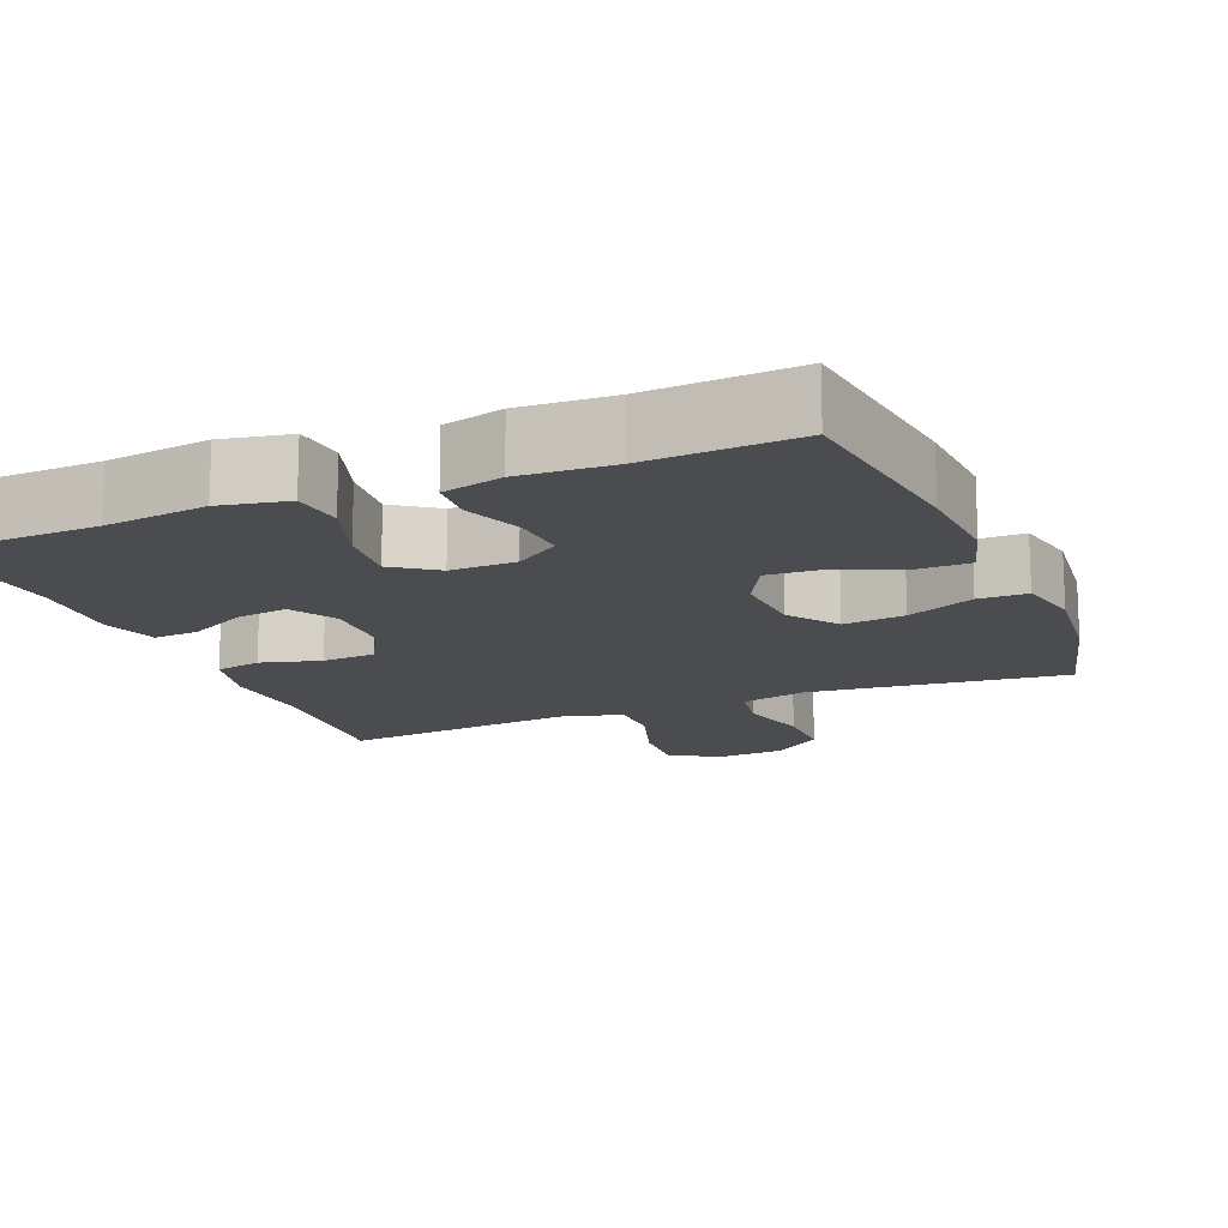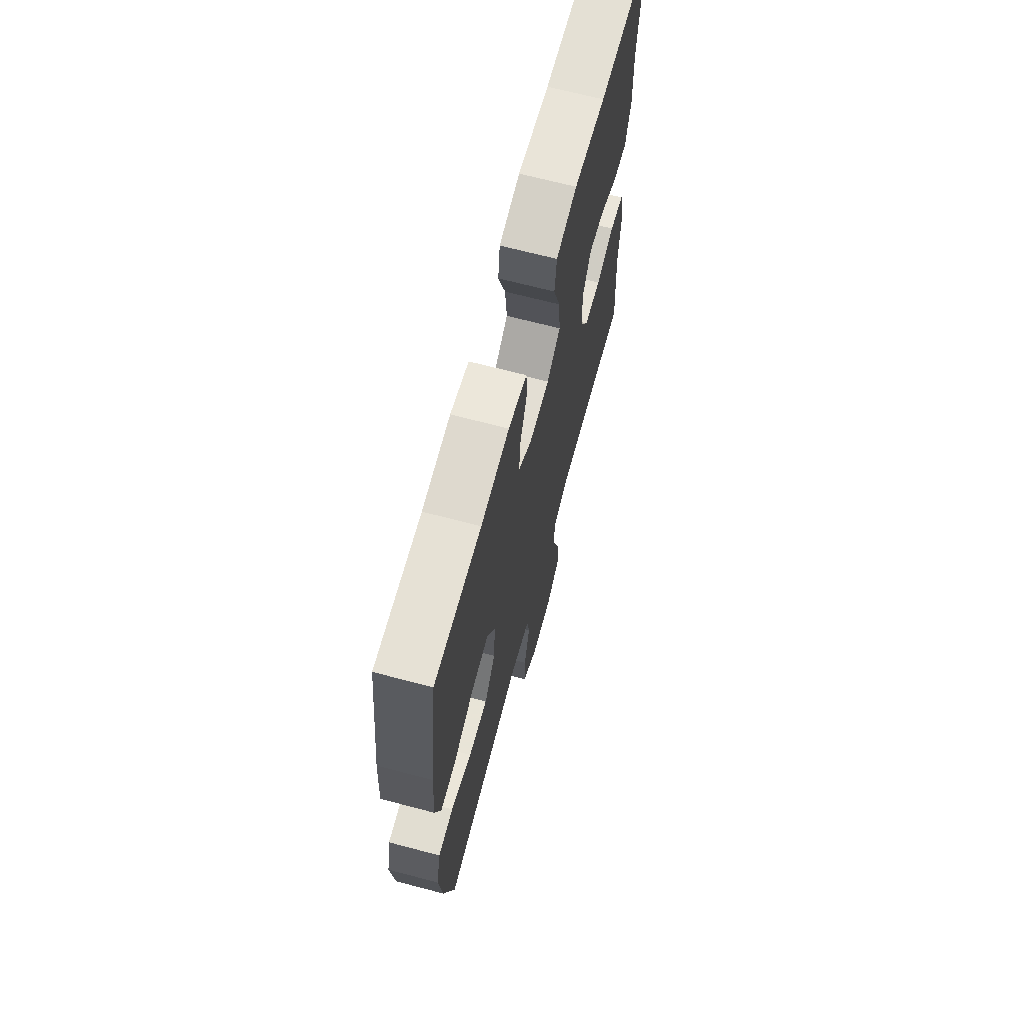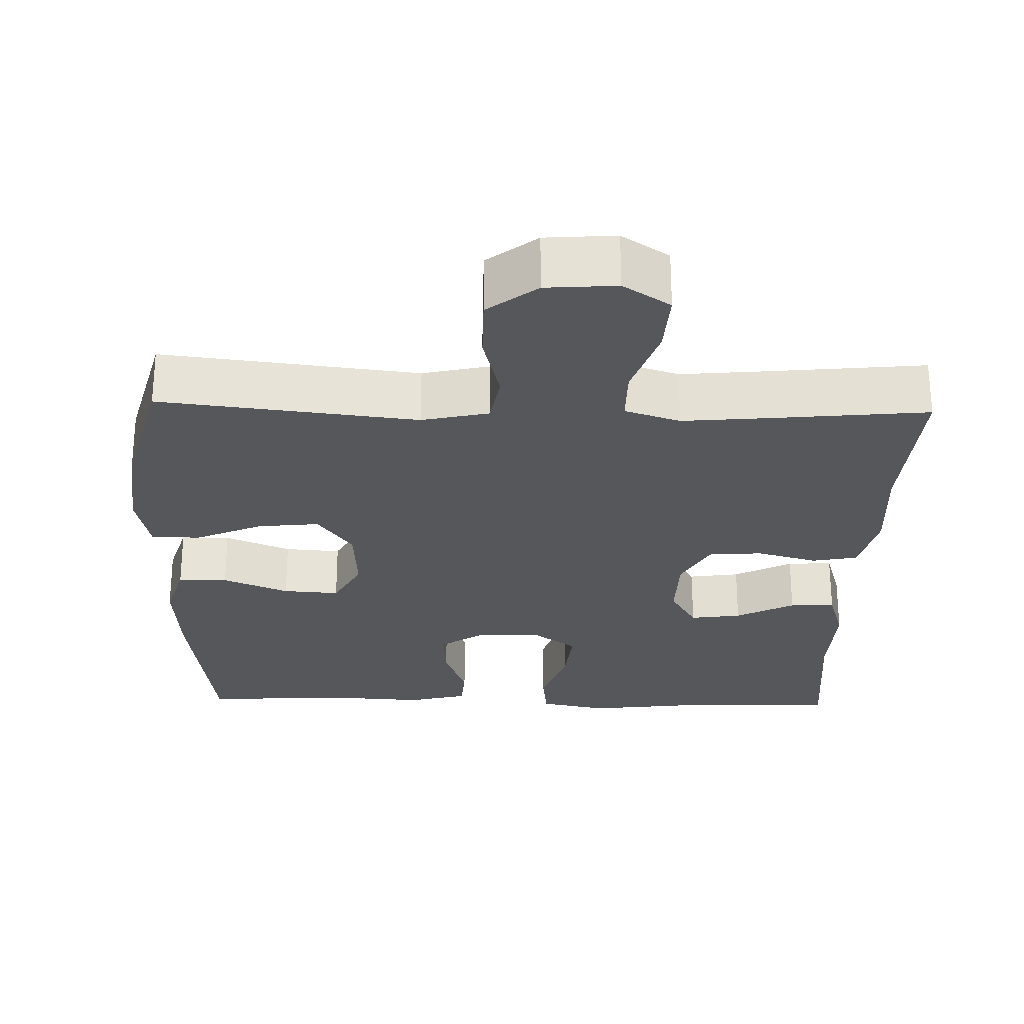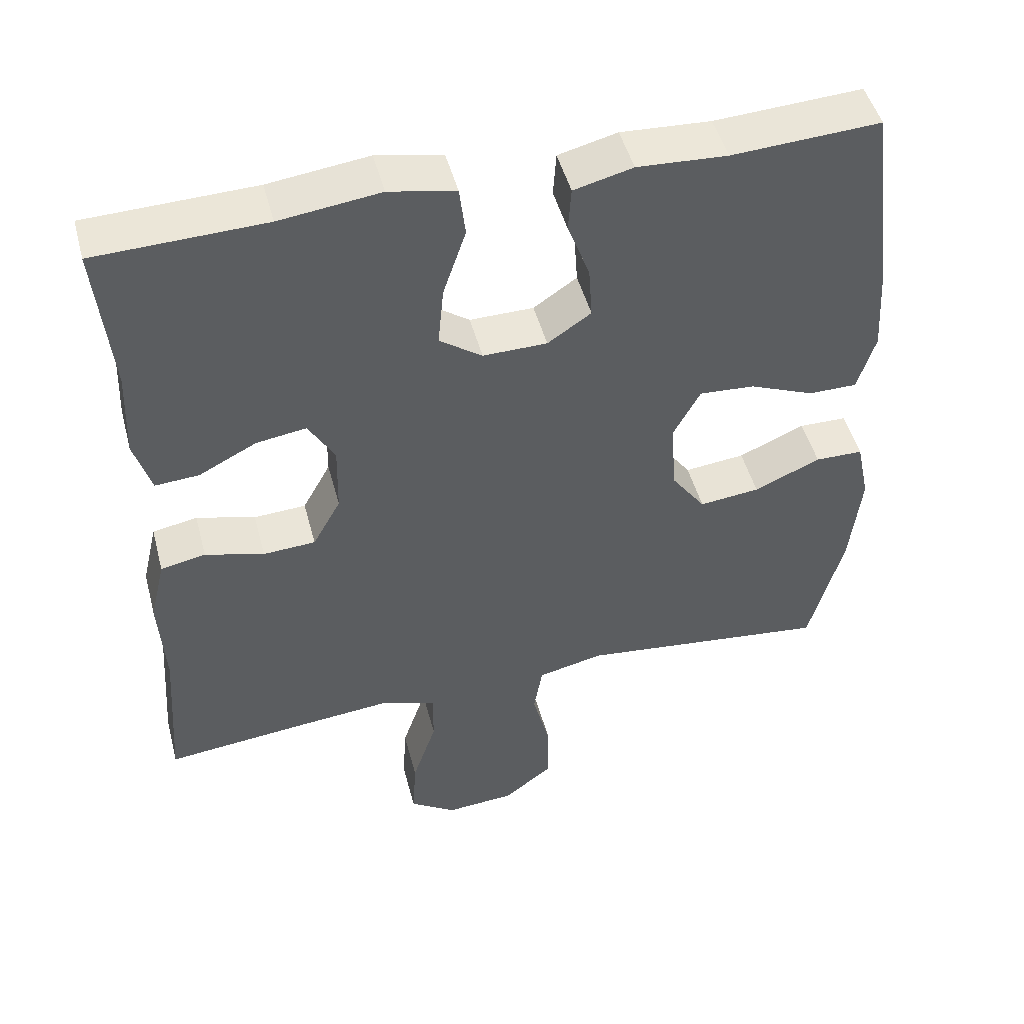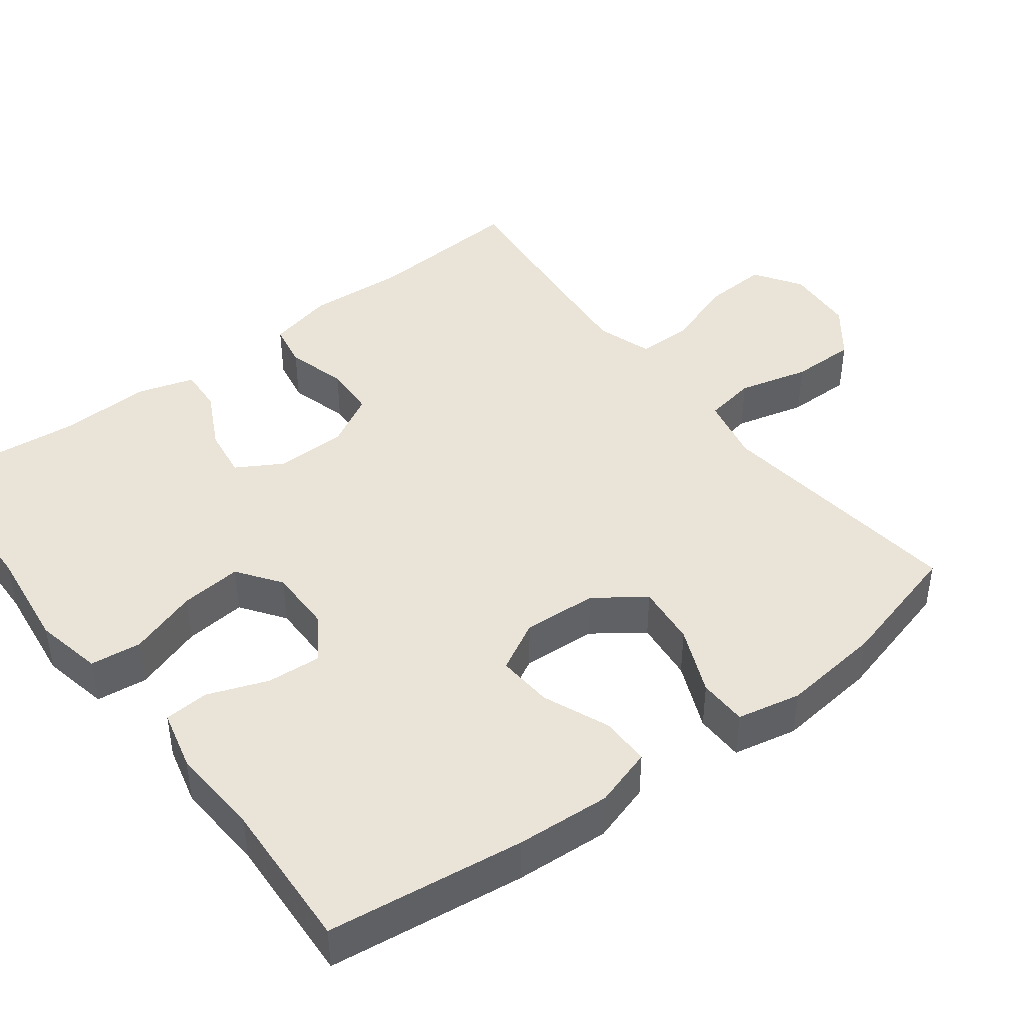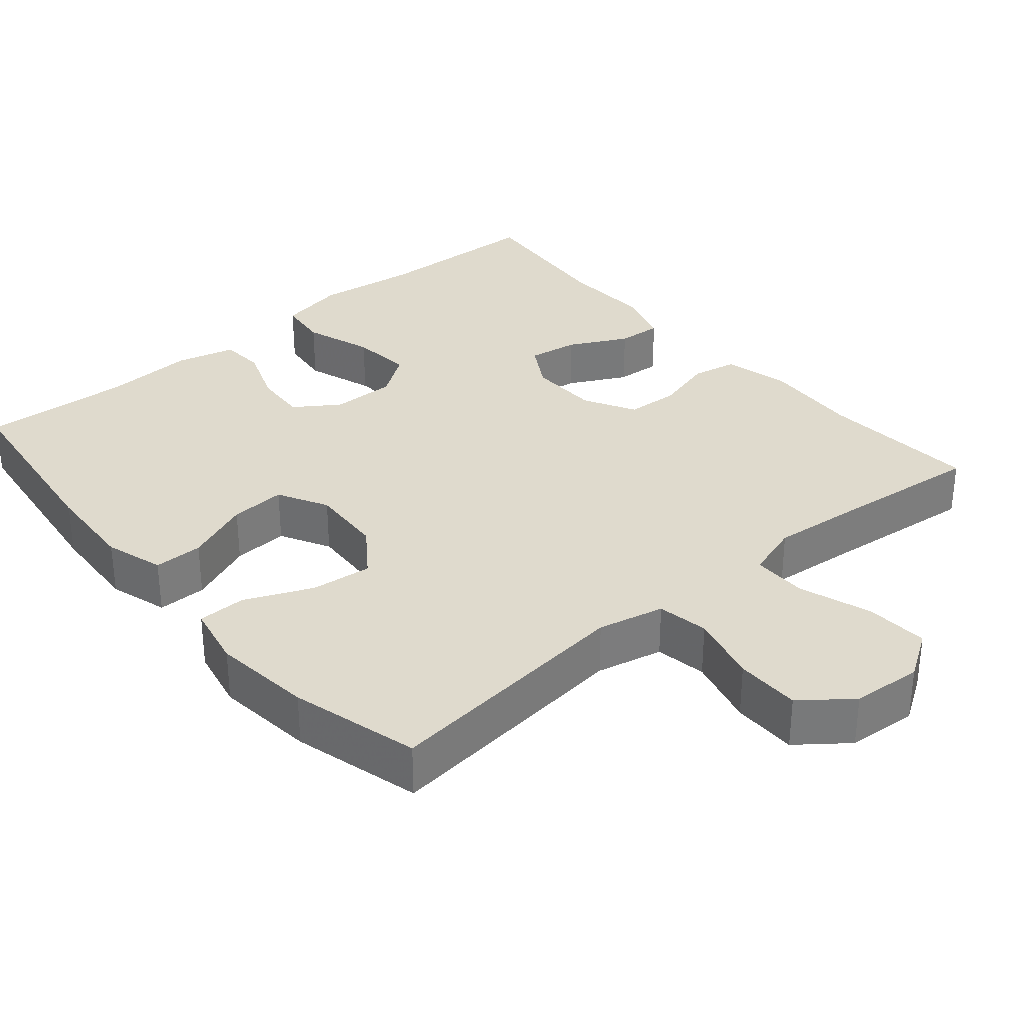
<metadata>
{"format":"obj","ext":"obj","renderer":"f3d","projection":"perspective","resolution":1024,"background":"white","views":[{"elev":-15.1,"azim":22.5,"up":"+Y"},{"elev":68.0,"azim":104.8,"up":"+Z"},{"elev":-26.9,"azim":178.4,"up":"+Y"},{"elev":48.1,"azim":-14.7,"up":"+Z"},{"elev":43.3,"azim":52.6,"up":"+Y"},{"elev":32.6,"azim":139.7,"up":"+Y"}]}
</metadata>
<code>
v -0.5 0.07 -0.5
v -0.485 0.07 -0.287
v -0.493 0.07 -0.157
v -0.472 0.07 -0.069
v -0.411 0.07 -0.057
v -0.331 0.07 -0.079
v -0.26 0.07 -0.075
v -0.222 0.07 -0.006
v -0.22 0.07 0.089
v -0.256 0.07 0.15
v -0.324 0.07 0.14
v -0.402 0.07 0.1
v -0.462 0.07 0.096
v -0.485 0.07 0.172
v -0.48 0.07 0.293
v -0.5 0.07 0.5
v -0.271 0.07 0.507
v -0.135 0.07 0.524
v -0.045 0.07 0.506
v -0.037 0.07 0.438
v -0.068 0.07 0.346
v -0.076 0.07 0.264
v -0.018 0.07 0.223
v 0.069 0.07 0.224
v 0.128 0.07 0.264
v 0.123 0.07 0.336
v 0.093 0.07 0.416
v 0.097 0.07 0.476
v 0.177 0.07 0.496
v 0.299 0.07 0.489
v 0.5 0.07 0.5
v 0.534 0.07 0.238
v 0.542 0.07 0.113
v 0.518 0.07 0.034
v 0.452 0.07 0.034
v 0.364 0.07 0.07
v 0.289 0.07 0.075
v 0.253 0.07 0.008
v 0.259 0.07 -0.091
v 0.306 0.07 -0.156
v 0.388 0.07 -0.147
v 0.478 0.07 -0.108
v 0.543 0.07 -0.109
v 0.561 0.07 -0.194
v 0.546 0.07 -0.328
v 0.5 0.07 -0.5
v 0.289 0.07 -0.476
v 0.158 0.07 -0.461
v 0.069 0.07 -0.481
v 0.057 0.07 -0.55
v 0.081 0.07 -0.644
v 0.081 0.07 -0.731
v 0.015 0.07 -0.782
v -0.079 0.07 -0.789
v -0.142 0.07 -0.748
v -0.137 0.07 -0.664
v -0.104 0.07 -0.566
v -0.104 0.07 -0.492
v -0.178 0.07 -0.468
v -0.296 0.07 -0.479
v -0.5 0 -0.5
v -0.485 0 -0.287
v -0.493 0 -0.157
v -0.472 0 -0.069
v -0.411 0 -0.057
v -0.331 0 -0.079
v -0.26 0 -0.075
v -0.222 0 -0.006
v -0.22 0 0.089
v -0.256 0 0.15
v -0.324 0 0.14
v -0.402 0 0.1
v -0.462 0 0.096
v -0.485 0 0.172
v -0.48 0 0.293
v -0.5 0 0.5
v -0.271 0 0.507
v -0.135 0 0.524
v -0.045 0 0.506
v -0.037 0 0.438
v -0.068 0 0.346
v -0.076 0 0.264
v -0.018 0 0.223
v 0.069 0 0.224
v 0.128 0 0.264
v 0.123 0 0.336
v 0.093 0 0.416
v 0.097 0 0.476
v 0.177 0 0.496
v 0.299 0 0.489
v 0.5 0 0.5
v 0.534 0 0.238
v 0.542 0 0.113
v 0.518 0 0.034
v 0.452 0 0.034
v 0.364 0 0.07
v 0.289 0 0.075
v 0.253 0 0.008
v 0.259 0 -0.091
v 0.306 0 -0.156
v 0.388 0 -0.147
v 0.478 0 -0.108
v 0.543 0 -0.109
v 0.561 0 -0.194
v 0.546 0 -0.328
v 0.5 0 -0.5
v 0.289 0 -0.476
v 0.158 0 -0.461
v 0.069 0 -0.481
v 0.057 0 -0.55
v 0.081 0 -0.644
v 0.081 0 -0.731
v 0.015 0 -0.782
v -0.079 0 -0.789
v -0.142 0 -0.748
v -0.137 0 -0.664
v -0.104 0 -0.566
v -0.104 0 -0.492
v -0.178 0 -0.468
v -0.296 0 -0.479
f 55 56 57
f 54 55 57
f 53 54 57
f 52 53 57
f 51 52 57
f 50 51 57
f 49 50 57 58
f 48 49 58 59
f 46 47 48
f 45 46 48
f 44 45 48
f 43 44 48
f 42 43 48
f 41 42 48
f 40 41 48 59
f 34 35 36
f 33 34 36
f 32 33 36
f 31 32 36
f 30 31 36
f 30 36 37
f 29 30 37
f 28 29 37
f 27 28 37
f 26 27 37
f 25 26 37 38
f 19 20 21
f 18 19 21
f 17 18 21
f 17 21 22
f 16 17 22
f 15 16 22
f 13 14 15
f 12 13 15
f 11 12 15
f 15 22 23
f 11 15 23
f 10 11 23
f 4 5 6
f 3 4 6
f 2 3 6
f 2 6 7
f 1 2 7
f 60 1 7
f 60 7 8
f 59 60 8
f 40 59 8
f 39 40 8
f 38 39 8
f 25 38 8
f 24 25 8
f 9 10 23 24
f 8 9 24
f 117 116 115
f 117 115 114
f 117 114 113
f 117 113 112
f 117 112 111
f 117 111 110
f 118 117 110 109
f 119 118 109 108
f 108 107 106
f 108 106 105
f 108 105 104
f 108 104 103
f 108 103 102
f 108 102 101
f 119 108 101 100
f 96 95 94
f 96 94 93
f 96 93 92
f 96 92 91
f 96 91 90
f 97 96 90
f 97 90 89
f 97 89 88
f 97 88 87
f 97 87 86
f 98 97 86 85
f 81 80 79
f 81 79 78
f 81 78 77
f 82 81 77
f 82 77 76
f 82 76 75
f 75 74 73
f 75 73 72
f 75 72 71
f 83 82 75
f 83 75 71
f 83 71 70
f 66 65 64
f 66 64 63
f 66 63 62
f 67 66 62
f 67 62 61
f 67 61 120
f 68 67 120
f 68 120 119
f 68 119 100
f 68 100 99
f 68 99 98
f 68 98 85
f 68 85 84
f 84 83 70 69
f 84 69 68
f 1 61 62 2
f 2 62 63 3
f 3 63 64 4
f 4 64 65 5
f 5 65 66 6
f 6 66 67 7
f 7 67 68 8
f 8 68 69 9
f 9 69 70 10
f 10 70 71 11
f 11 71 72 12
f 12 72 73 13
f 13 73 74 14
f 14 74 75 15
f 15 75 76 16
f 16 76 77 17
f 17 77 78 18
f 18 78 79 19
f 19 79 80 20
f 20 80 81 21
f 21 81 82 22
f 22 82 83 23
f 23 83 84 24
f 24 84 85 25
f 25 85 86 26
f 26 86 87 27
f 27 87 88 28
f 28 88 89 29
f 29 89 90 30
f 30 90 91 31
f 31 91 92 32
f 32 92 93 33
f 33 93 94 34
f 34 94 95 35
f 35 95 96 36
f 36 96 97 37
f 37 97 98 38
f 38 98 99 39
f 39 99 100 40
f 40 100 101 41
f 41 101 102 42
f 42 102 103 43
f 43 103 104 44
f 44 104 105 45
f 45 105 106 46
f 46 106 107 47
f 47 107 108 48
f 48 108 109 49
f 49 109 110 50
f 50 110 111 51
f 51 111 112 52
f 52 112 113 53
f 53 113 114 54
f 54 114 115 55
f 55 115 116 56
f 56 116 117 57
f 57 117 118 58
f 58 118 119 59
f 59 119 120 60
f 60 120 61 1

</code>
